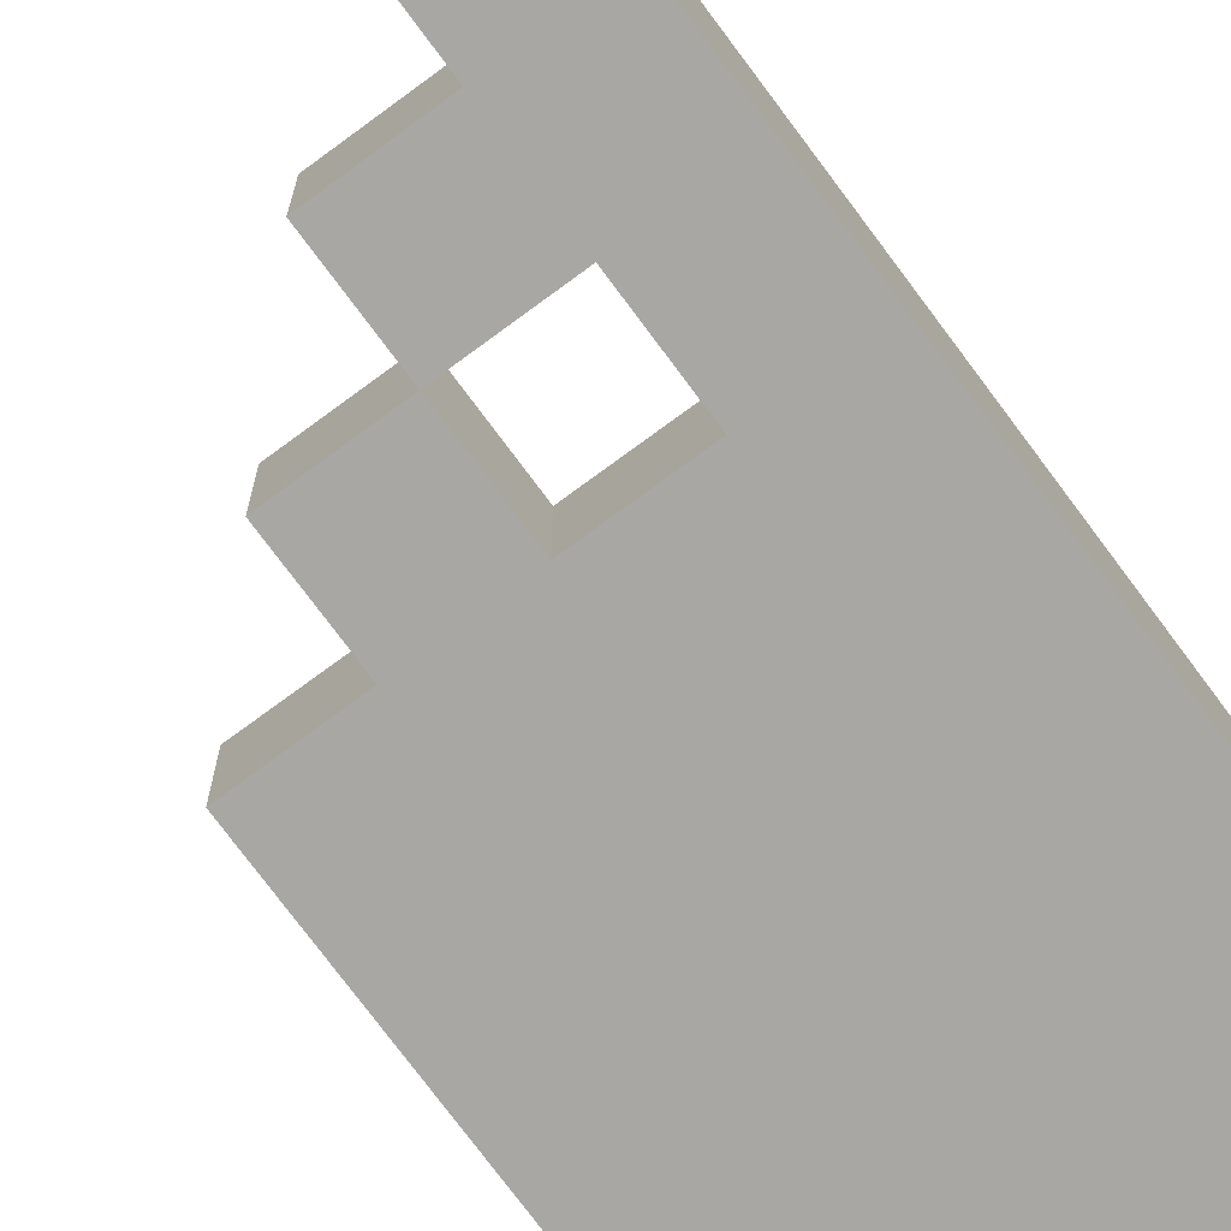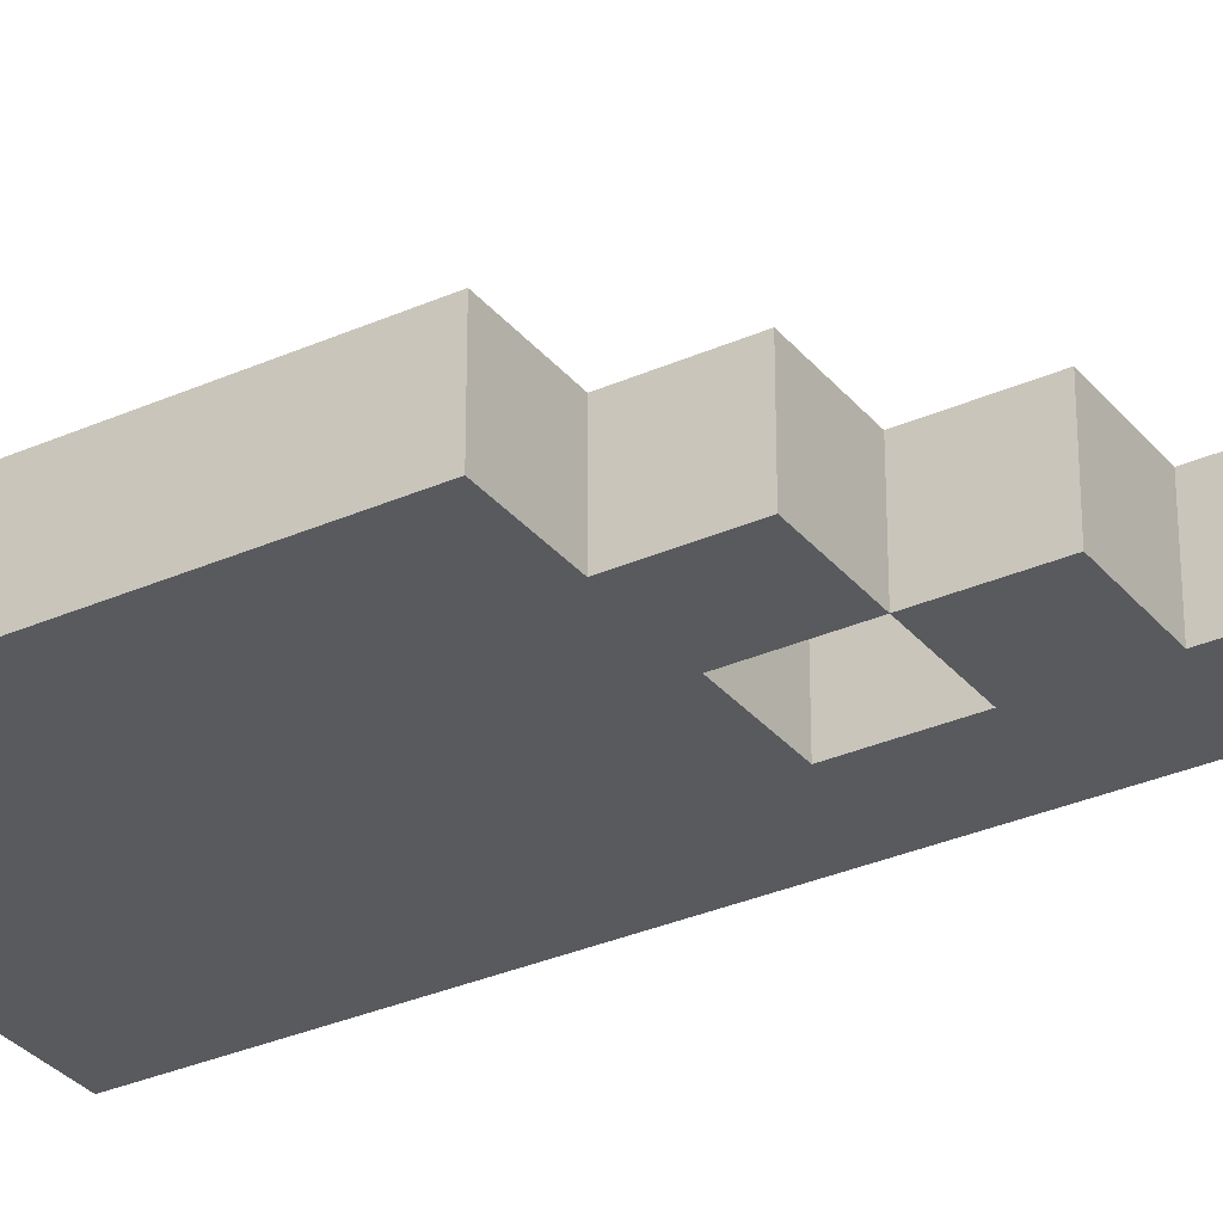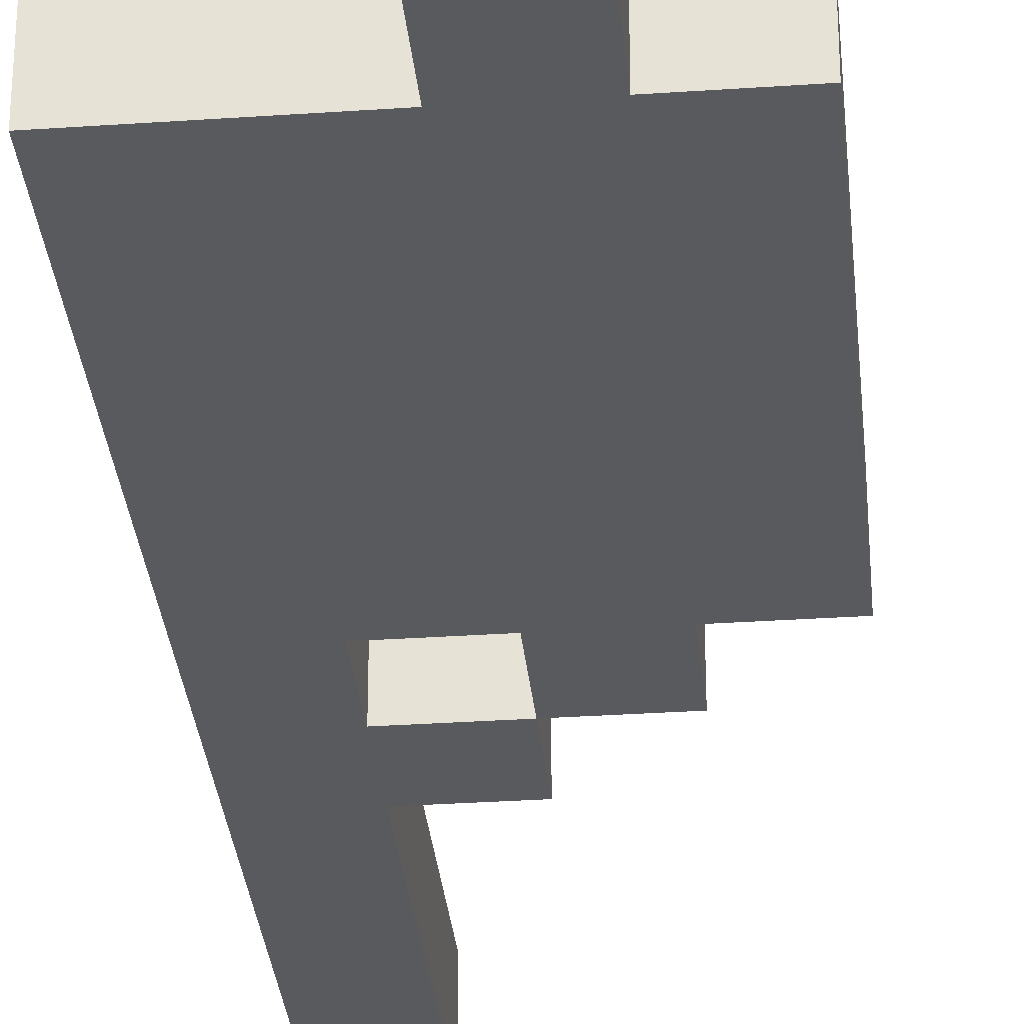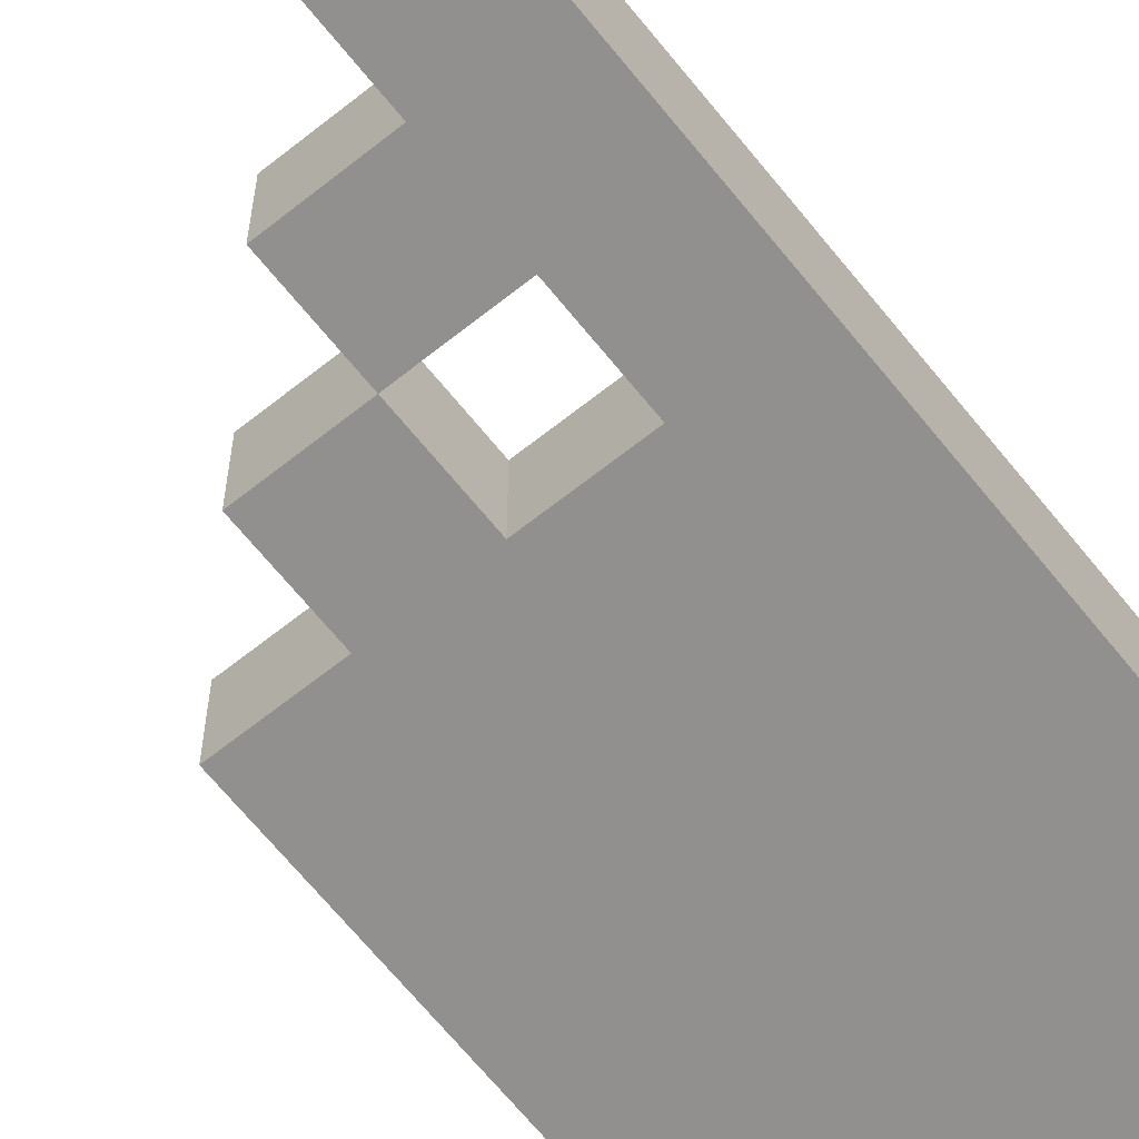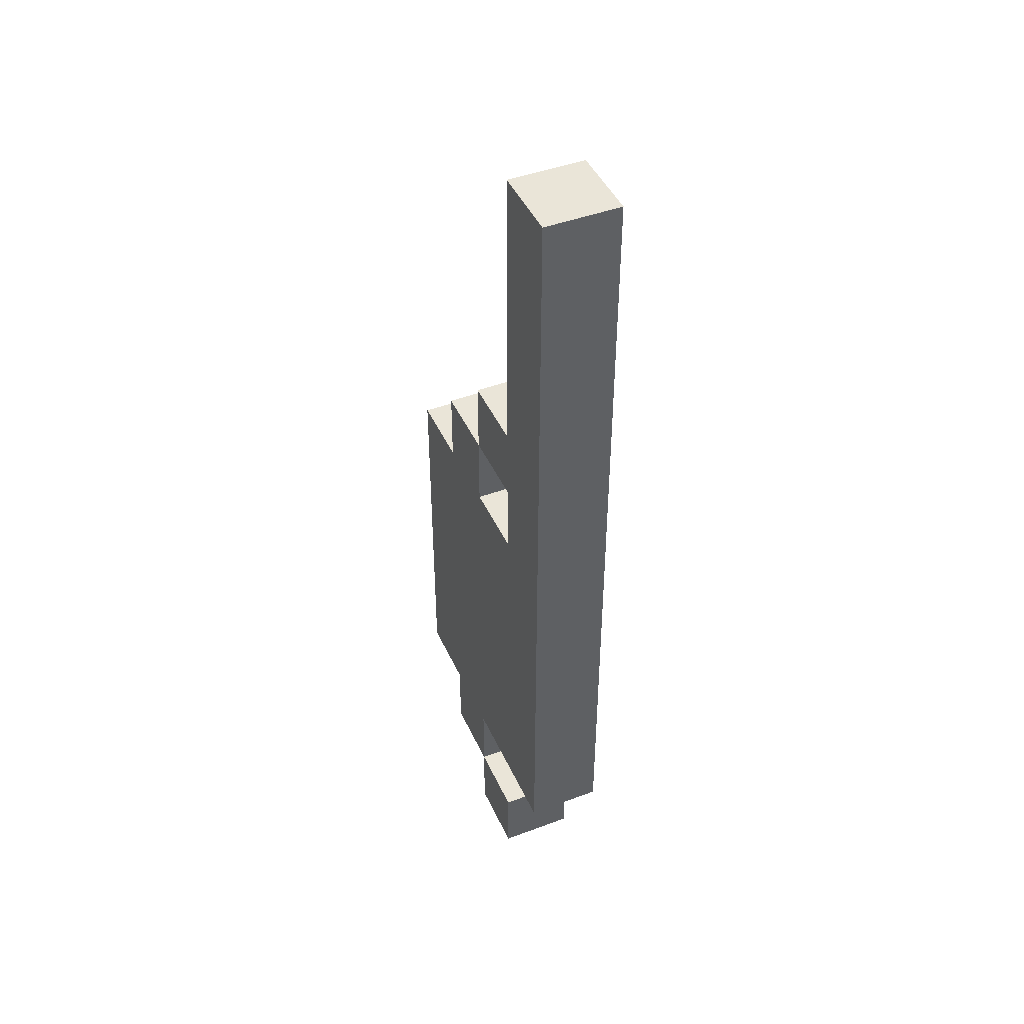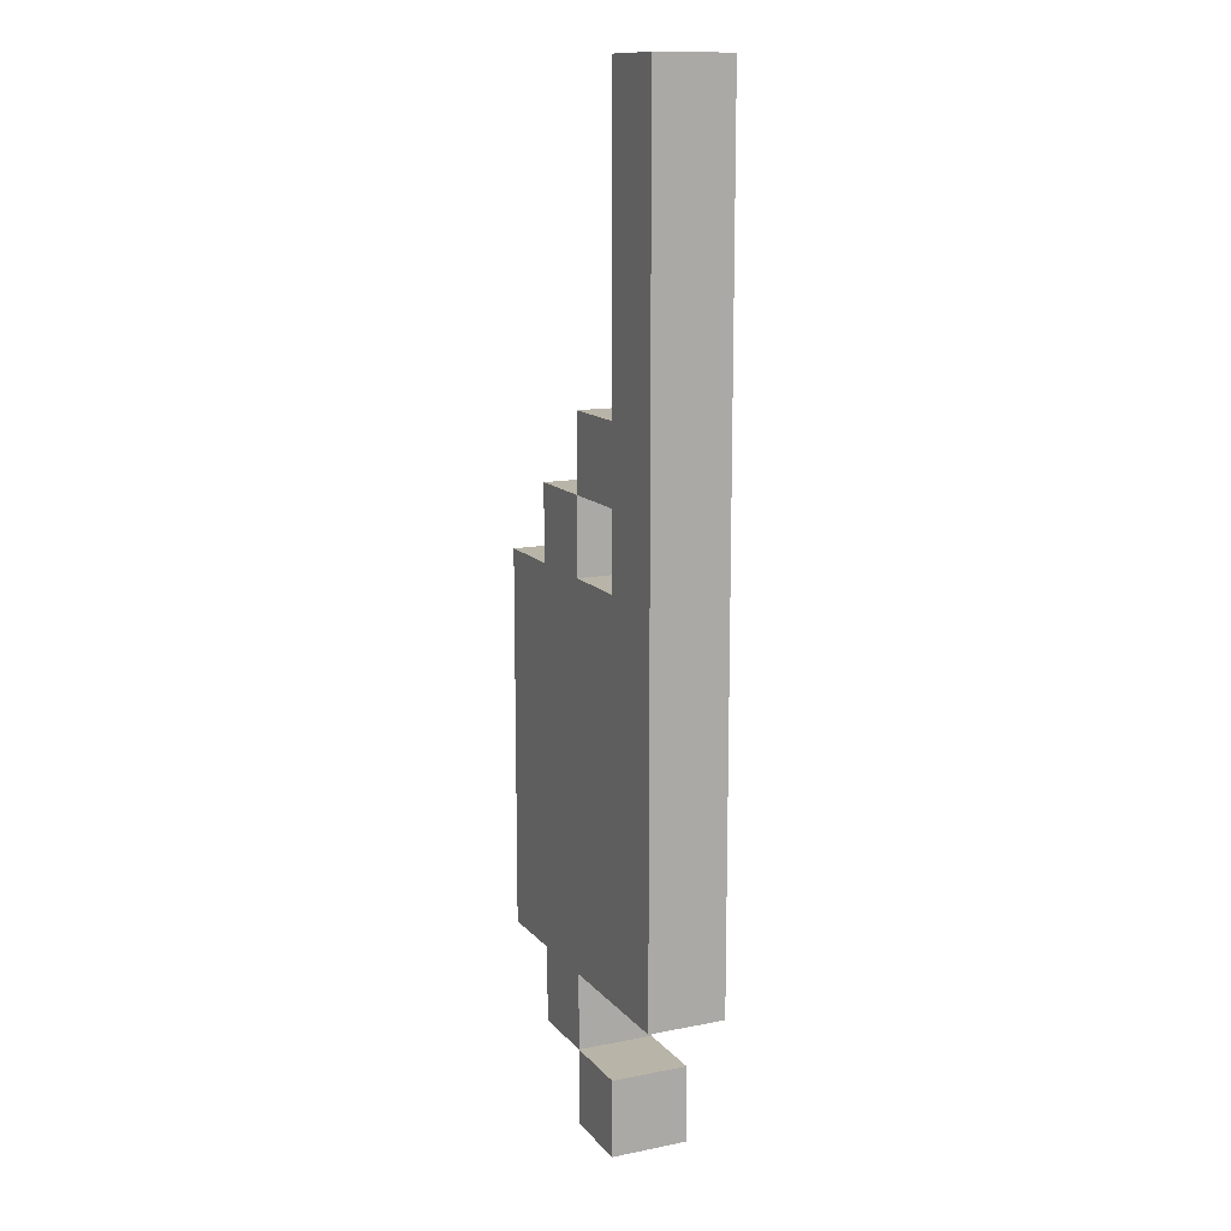
<metadata>
{"format":"obj","ext":"obj","renderer":"f3d","projection":"perspective","resolution":1024,"background":"white","views":[{"elev":-74.4,"azim":36.5,"up":"+Y"},{"elev":-31.5,"azim":-57.8,"up":"+Y"},{"elev":-31.8,"azim":-174.5,"up":"+Y"},{"elev":-65.7,"azim":38.7,"up":"+Y"},{"elev":45.0,"azim":66.5,"up":"+Z"},{"elev":13.0,"azim":65.4,"up":"+Z"}]}
</metadata>
<code>
v -2 0 0.5
v -2 0 -4.5
v -2 1 0.5
v -2 1 -4.5
v -1 0 1.5
v -1 0 0.5
v -1 0 -4.5
v -1 0 -5.5
v -1 1 1.5
v -1 1 0.5
v -1 1 -4.5
v -1 1 -5.5
v 0 0 2.5
v 0 0 1.5
v 0 0 -5.5
v 0 0 -6.5
v 0 1 2.5
v 0 1 1.5
v 0 1 -5.5
v 0 1 -6.5
v 1 0 6.5
v 1 0 2.5
v 1 0 1.5
v 1 0 0.5
v 1 1 6.5
v 1 1 2.5
v 1 1 1.5
v 1 1 0.5
v 0 0 1.5
v 0 0 0.5
v 0 0 -4.5
v 0 0 -5.5
v 0 1 1.5
v 0 1 0.5
v 0 1 -4.5
v 0 1 -5.5
v 1 0 -5.5
v 1 0 -6.5
v 1 1 -5.5
v 1 1 -6.5
v 2 0 6.5
v 2 0 -1.5
v 2 0 -4.5
v 2 1 6.5
v 2 1 -1.5
v 2 1 -4.5
v 1 0 6.5
v 1 1 6.5
v 2 0 6.5
v 2 1 6.5
v 0 0 2.5
v 0 1 2.5
v 1 0 2.5
v 1 1 2.5
v -1 0 1.5
v -1 1 1.5
v 0 0 1.5
v 0 1 1.5
v -2 0 0.5
v -2 1 0.5
v -1 0 0.5
v -1 1 0.5
v 0 0 0.5
v 0 1 0.5
v 1 0 0.5
v 1 1 0.5
v 0 0 -5.5
v 0 1 -5.5
v 1 0 -5.5
v 1 1 -5.5
v 0 0 1.5
v 0 1 1.5
v 1 0 1.5
v 1 1 1.5
v -2 0 -4.5
v -2 1 -4.5
v -1 0 -4.5
v -1 1 -4.5
v 0 0 -4.5
v 0 1 -4.5
v 2 0 -4.5
v 2 1 -4.5
v -1 0 -5.5
v -1 1 -5.5
v 0 0 -5.5
v 0 1 -5.5
v 0 0 -6.5
v 0 1 -6.5
v 1 0 -6.5
v 1 1 -6.5
v 1 0 6.5
v 2 0 6.5
v 0 0 2.5
v 1 0 2.5
v -1 0 1.5
v 0 0 1.5
v 1 0 1.5
v -2 0 0.5
v -1 0 0.5
v 0 0 0.5
v 1 0 0.5
v 1 0 -1.5
v 2 0 -1.5
v -2 0 -4.5
v -1 0 -4.5
v 0 0 -4.5
v 2 0 -4.5
v -1 0 -5.5
v 0 0 -5.5
v 1 0 -5.5
v 0 0 -6.5
v 1 0 -6.5
v 1 1 6.5
v 2 1 6.5
v 0 1 2.5
v 1 1 2.5
v -1 1 1.5
v 0 1 1.5
v 1 1 1.5
v -2 1 0.5
v -1 1 0.5
v 0 1 0.5
v 1 1 0.5
v 1 1 -1.5
v 2 1 -1.5
v -2 1 -4.5
v -1 1 -4.5
v 0 1 -4.5
v 2 1 -4.5
v -1 1 -5.5
v 0 1 -5.5
v 1 1 -5.5
v 0 1 -6.5
v 1 1 -6.5
f 3 2 1
f 4 2 3
f 9 6 5
f 10 6 9
f 11 8 7
f 12 8 11
f 17 14 13
f 18 14 17
f 19 16 15
f 20 16 19
f 25 22 21
f 26 22 25
f 27 24 23
f 28 24 27
f 29 30 33
f 33 30 34
f 31 32 35
f 35 32 36
f 37 38 39
f 39 38 40
f 41 42 44
f 42 43 45
f 44 42 45
f 45 43 46
f 49 48 47
f 50 48 49
f 53 52 51
f 54 52 53
f 57 56 55
f 58 56 57
f 61 60 59
f 62 60 61
f 65 64 63
f 66 64 65
f 69 68 67
f 70 68 69
f 71 72 73
f 73 72 74
f 75 76 77
f 77 76 78
f 79 80 81
f 81 80 82
f 83 84 85
f 85 84 86
f 87 88 89
f 89 88 90
f 94 92 91
f 96 94 93
f 97 92 94
f 97 94 96
f 99 96 95
f 100 96 99
f 101 92 97
f 102 100 99
f 102 101 100
f 102 92 101
f 103 92 102
f 104 99 98
f 105 102 99
f 105 99 104
f 105 103 102
f 106 103 105
f 107 103 106
f 108 106 105
f 109 106 108
f 111 110 109
f 112 110 111
f 113 114 116
f 115 116 118
f 116 114 119
f 118 116 119
f 117 118 121
f 121 118 122
f 119 114 123
f 121 122 124
f 122 123 124
f 123 114 124
f 124 114 125
f 120 121 126
f 121 124 127
f 126 121 127
f 124 125 127
f 127 125 128
f 128 125 129
f 127 128 130
f 130 128 131
f 131 132 133
f 133 132 134

</code>
